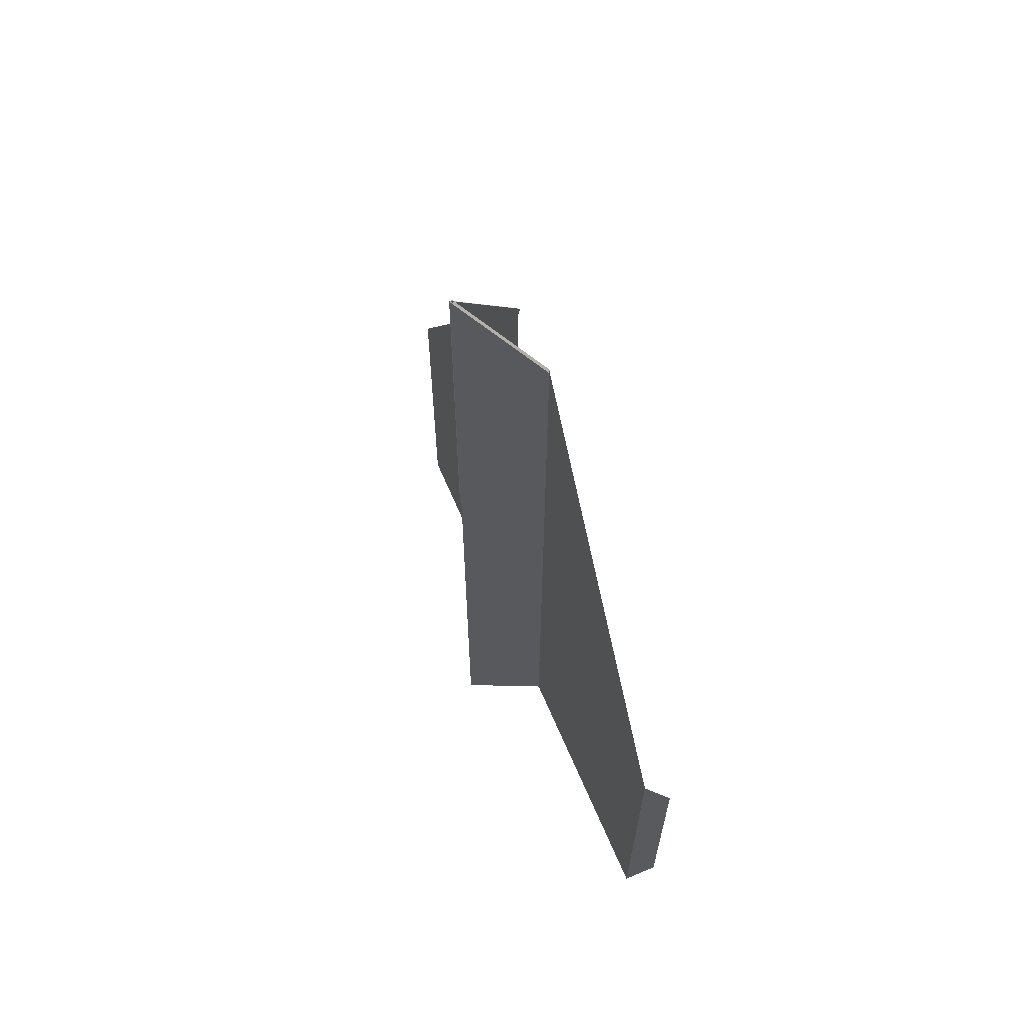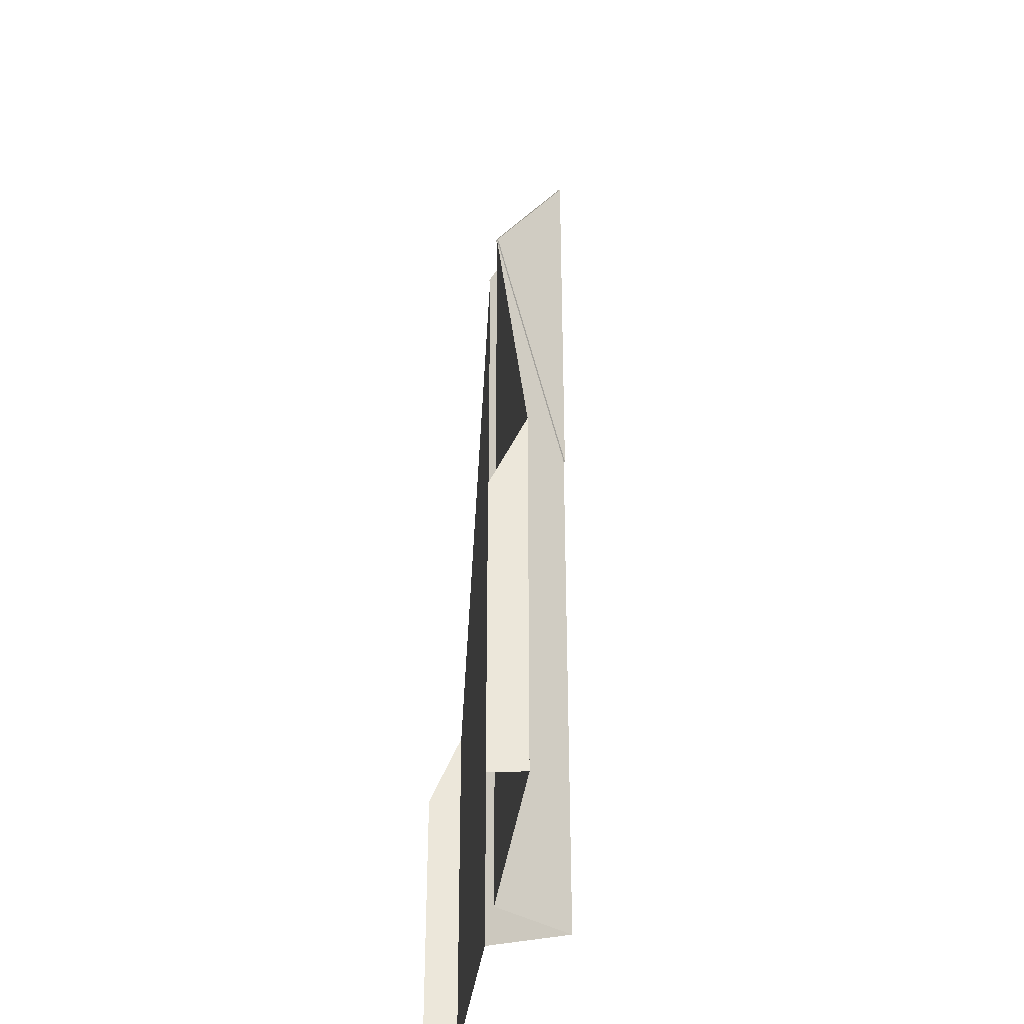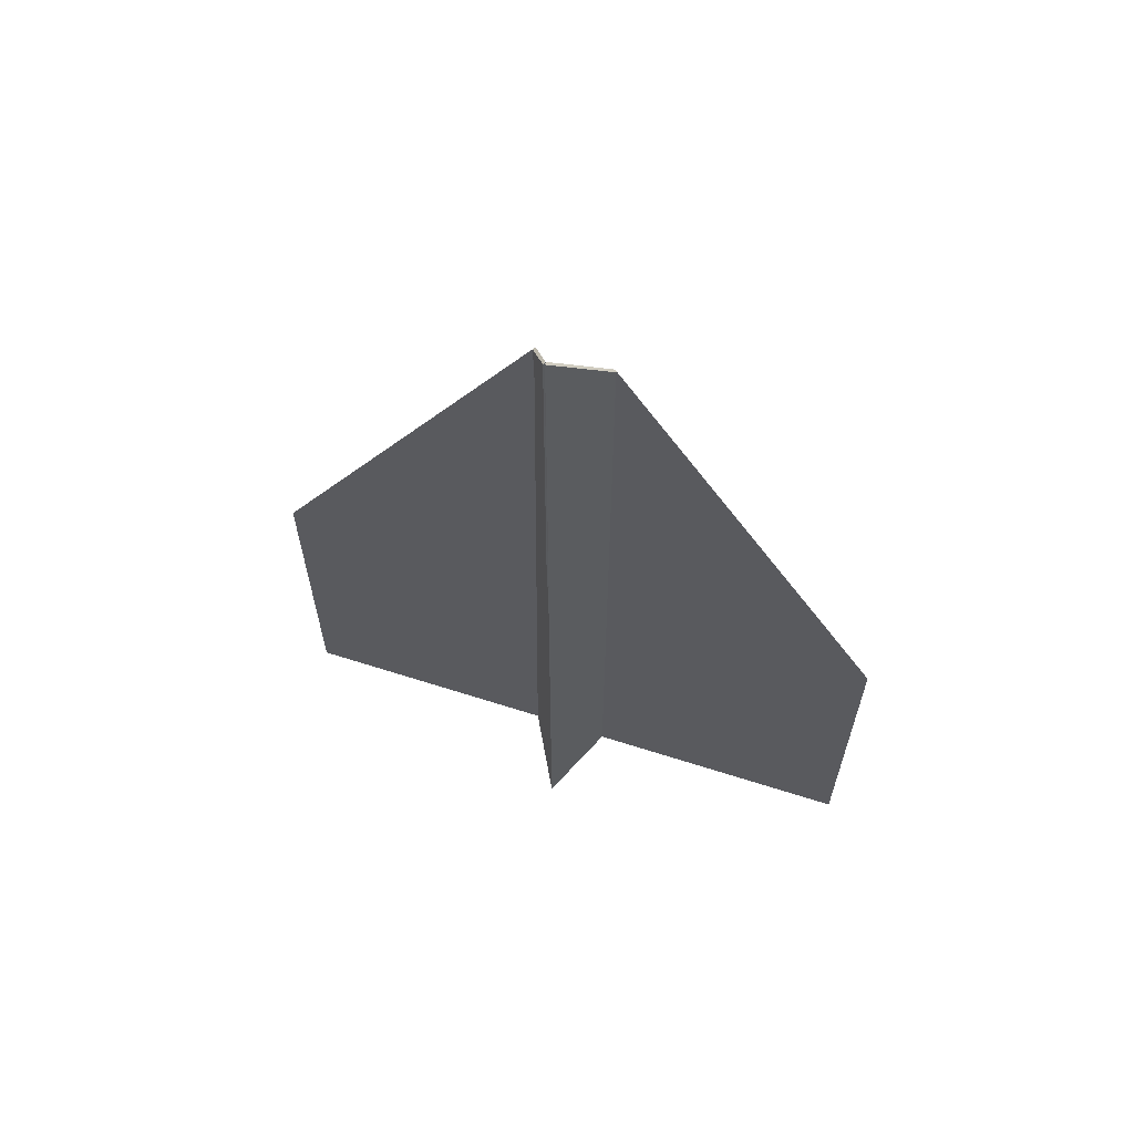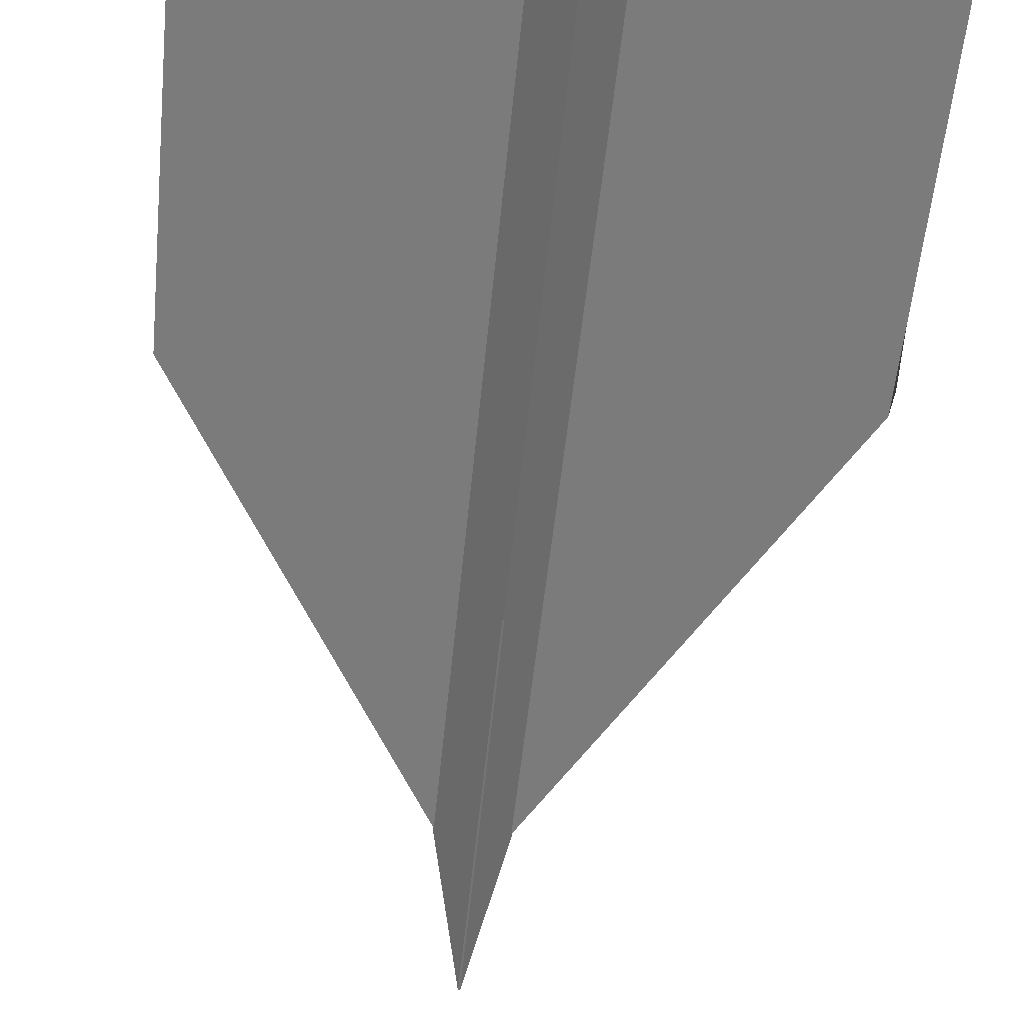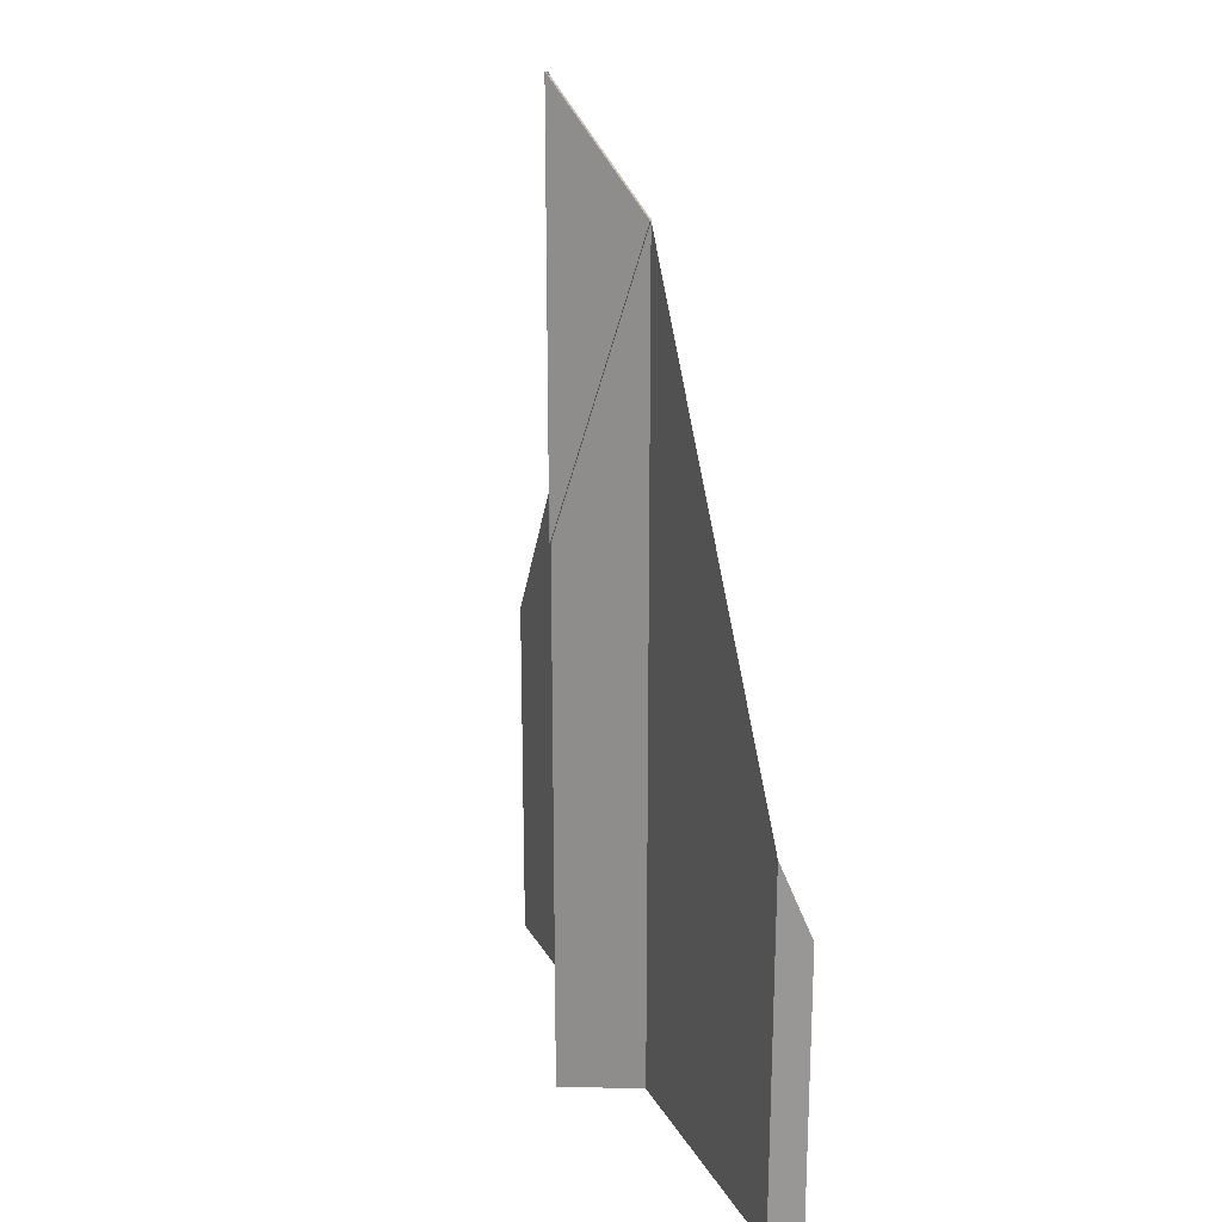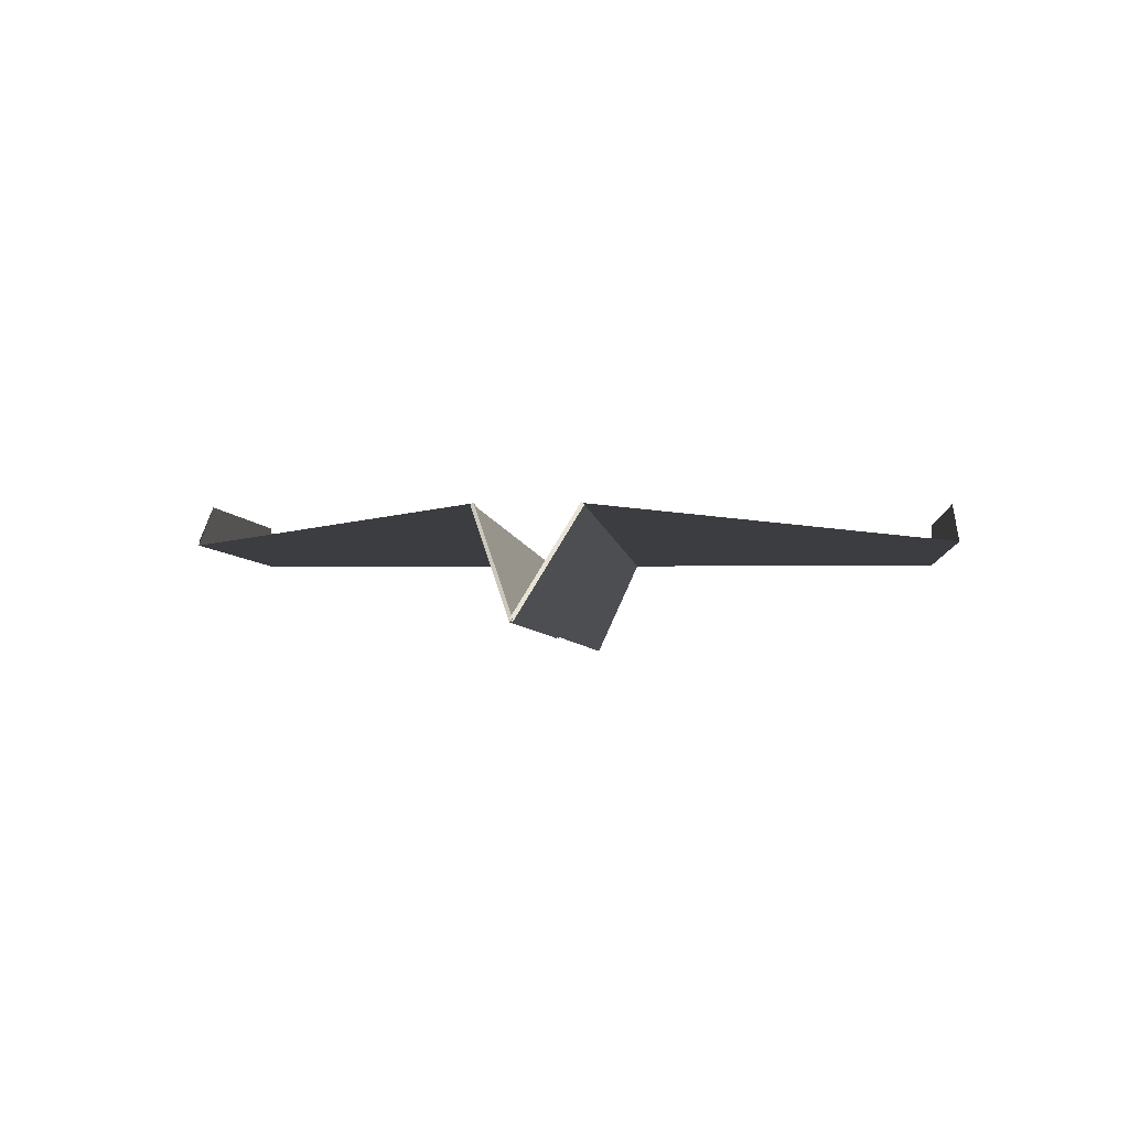
<metadata>
{"format":"obj","ext":"obj","renderer":"f3d","projection":"perspective","resolution":1024,"background":"white","views":[{"elev":65.4,"azim":-113.1,"up":"+Y"},{"elev":-35.5,"azim":83.2,"up":"+Y"},{"elev":64.8,"azim":-162.2,"up":"+Y"},{"elev":-58.5,"azim":-5.8,"up":"+Z"},{"elev":21.4,"azim":-111.8,"up":"+Y"},{"elev":-2.8,"azim":-176.2,"up":"+Z"}]}
</metadata>
<code>
v  0.8742 -9.824 1.644
v  0.7354 7.402 1.644
v  0 1.485 0.0242
v  0 -9.921 0.0242
v  6.251 -9.824 1.644
v  6.251 -2.281 1.644
v  0.7536 7.402 1.619
v  0.0182 1.485 0
v  0.0182 9.921 0
v  0.7173 7.402 1.668
v  -0.0182 9.921 0.0483
v  -0.0182 1.485 0.0483
v  -6.32 -9.921 1.644
v  -6.32 -2.216 1.66
v  -6.32 -9.264 2.389
v  -6.32 -9.921 2.392
v  -6.32 -7.862 2.342
v  -6.32 -8.607 2.376
v  -6.32 -6.599 2.264
v  -6.32 -7.295 2.317
v  -6.32 -5.332 2.146
v  -6.32 -5.985 2.214
v  -6.32 -4.029 1.977
v  -6.32 -4.68 2.067
v  -6.32 -2.732 1.766
v  -6.32 -3.38 1.877
v  -0.7354 -9.921 1.644
v  -0.7354 7.402 1.644
v  -0.7536 7.402 1.619
v  -0.0182 1.485 0
v  -0.0182 9.921 0
v  0.0182 9.921 0.0483
v  -0.7173 7.402 1.668
v  0.0182 1.485 0.0483
v  6.32 -9.921 2.392
v  6.32 -9.264 2.389
v  6.32 -8.607 2.376
v  6.32 -7.951 2.352
v  6.32 -7.295 2.317
v  6.32 -6.64 2.271
v  6.32 -5.985 2.214
v  6.32 -5.332 2.146
v  6.32 -4.68 2.067
v  6.32 -4.029 1.977
v  6.32 -3.38 1.877
v  6.32 -2.732 1.766
v  6.32 -3.922 2.392
v  -6.32 -3.922 2.392
g Layer0_001
f 1 2 3 4
f 1 5 6 2
f 3 2 7 8
f 9 8 7
f 9 7 10 11
f 10 7 2
f 11 12 10
f 12 3 2 10
f 12 3 9 11
f 9 3 8
f 13 14 15 16
f 15 14 17 18
f 17 14 19 20
f 19 14 21 22
f 21 14 23 24
f 23 14 25 26
f 14 13 27 28
f 29 28 3 30
f 27 4 3 28
f 31 29 30
f 31 32 33 29
f 29 33 28
f 32 33 34
f 28 3 34 33
f 30 3 32 31
f 32 3 34
f 5 35 36 6
f 36 37 38 6
f 38 39 40 6
f 40 41 42 6
f 42 43 44 6
f 44 45 46 6
f 47 37 36 35
f 47 39 38 37
f 47 41 40 39
f 47 43 42 41
f 47 45 44 43
f 47 6 46 45
f 15 18 48 16
f 17 20 48 18
f 19 22 48 20
f 21 24 48 22
f 23 26 48 24
f 25 14 48 26

</code>
